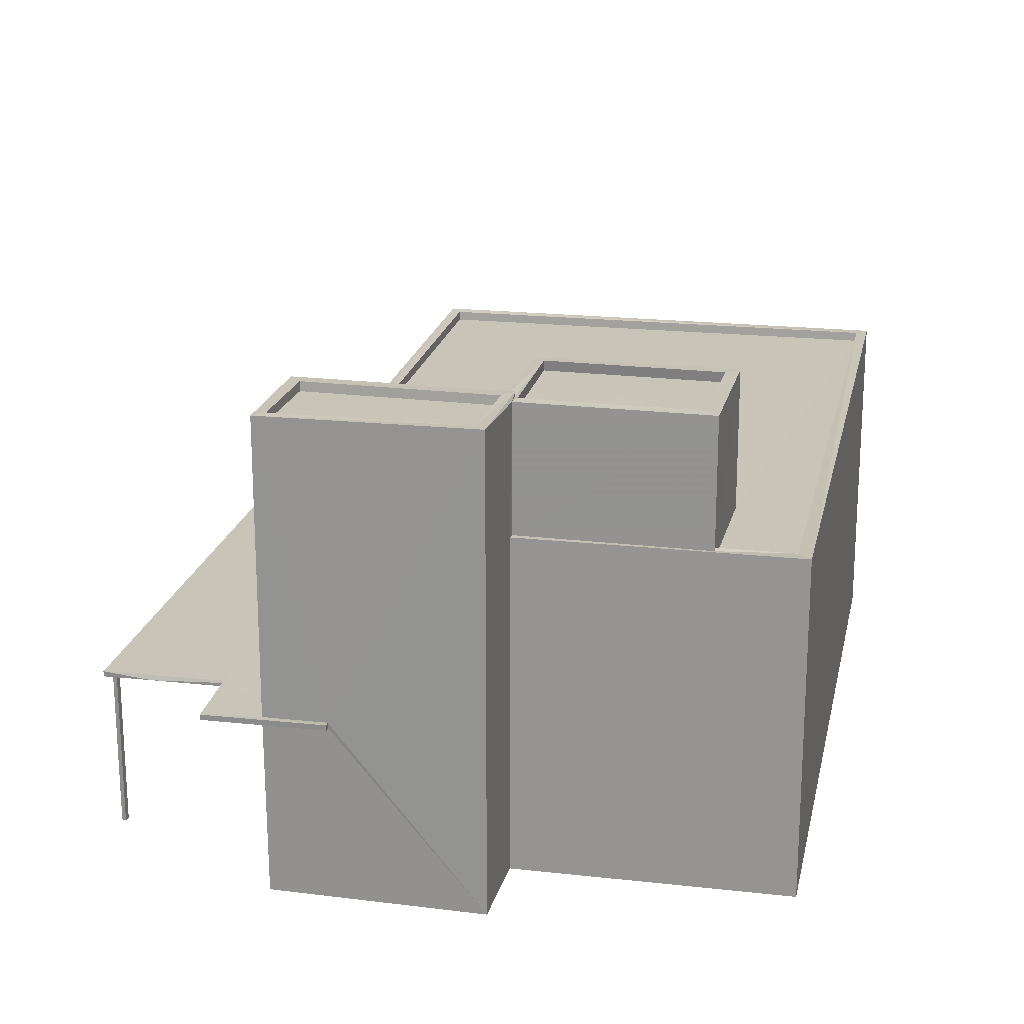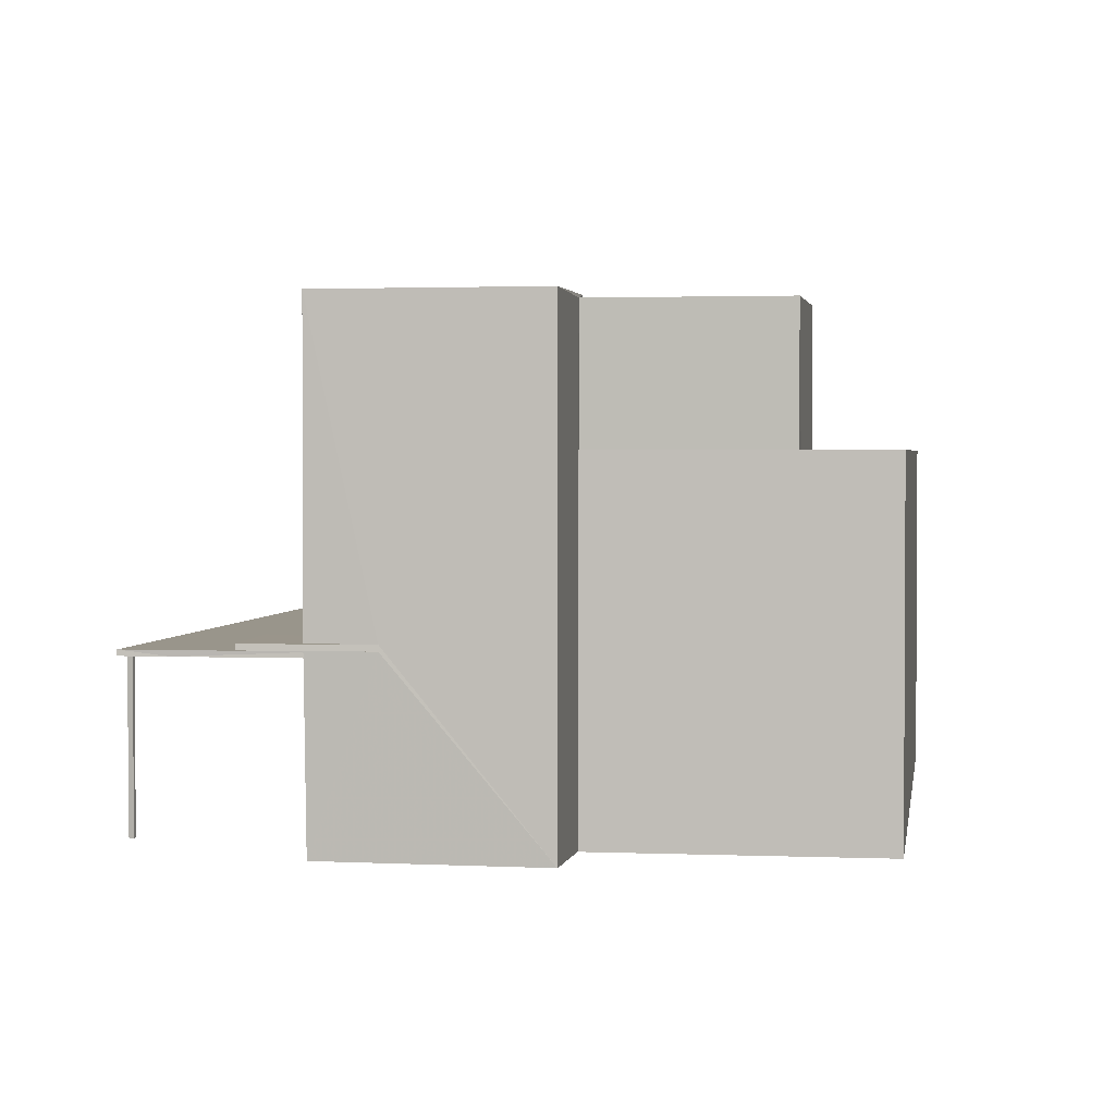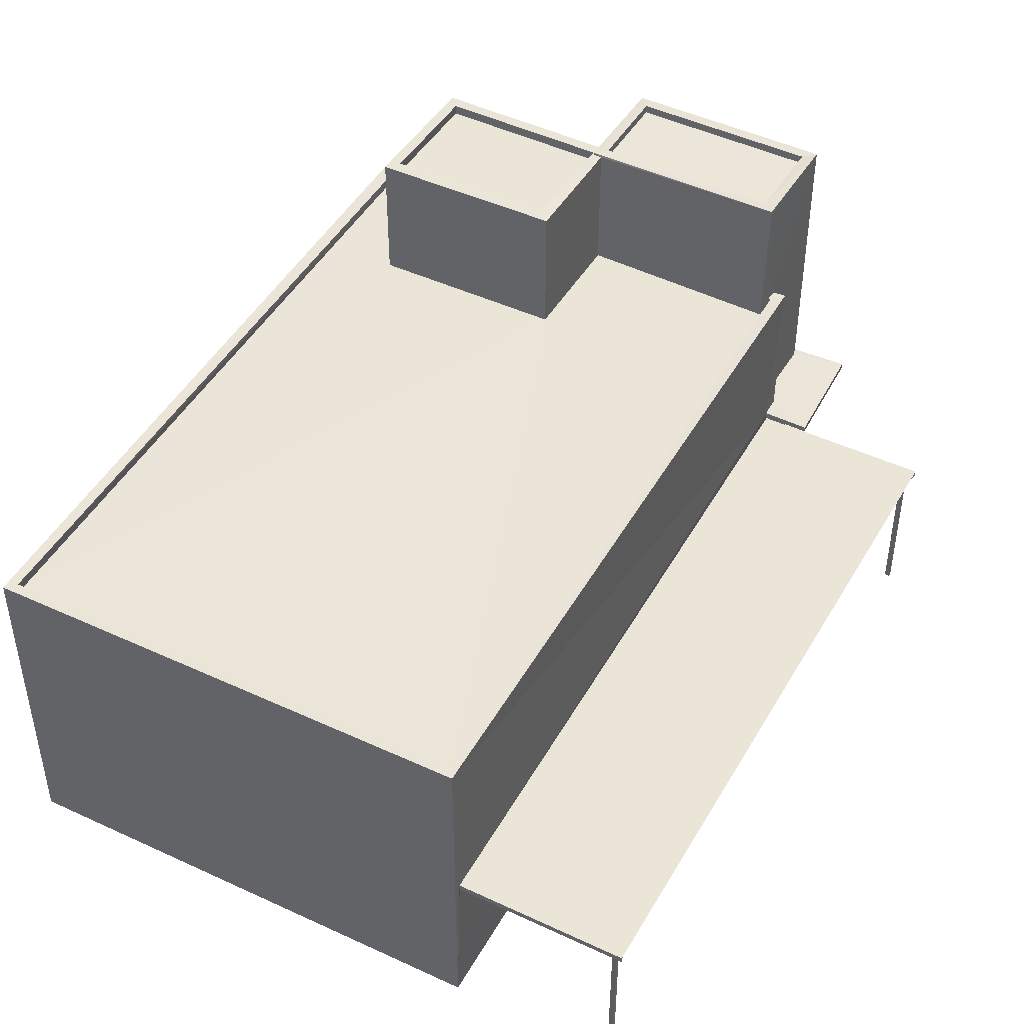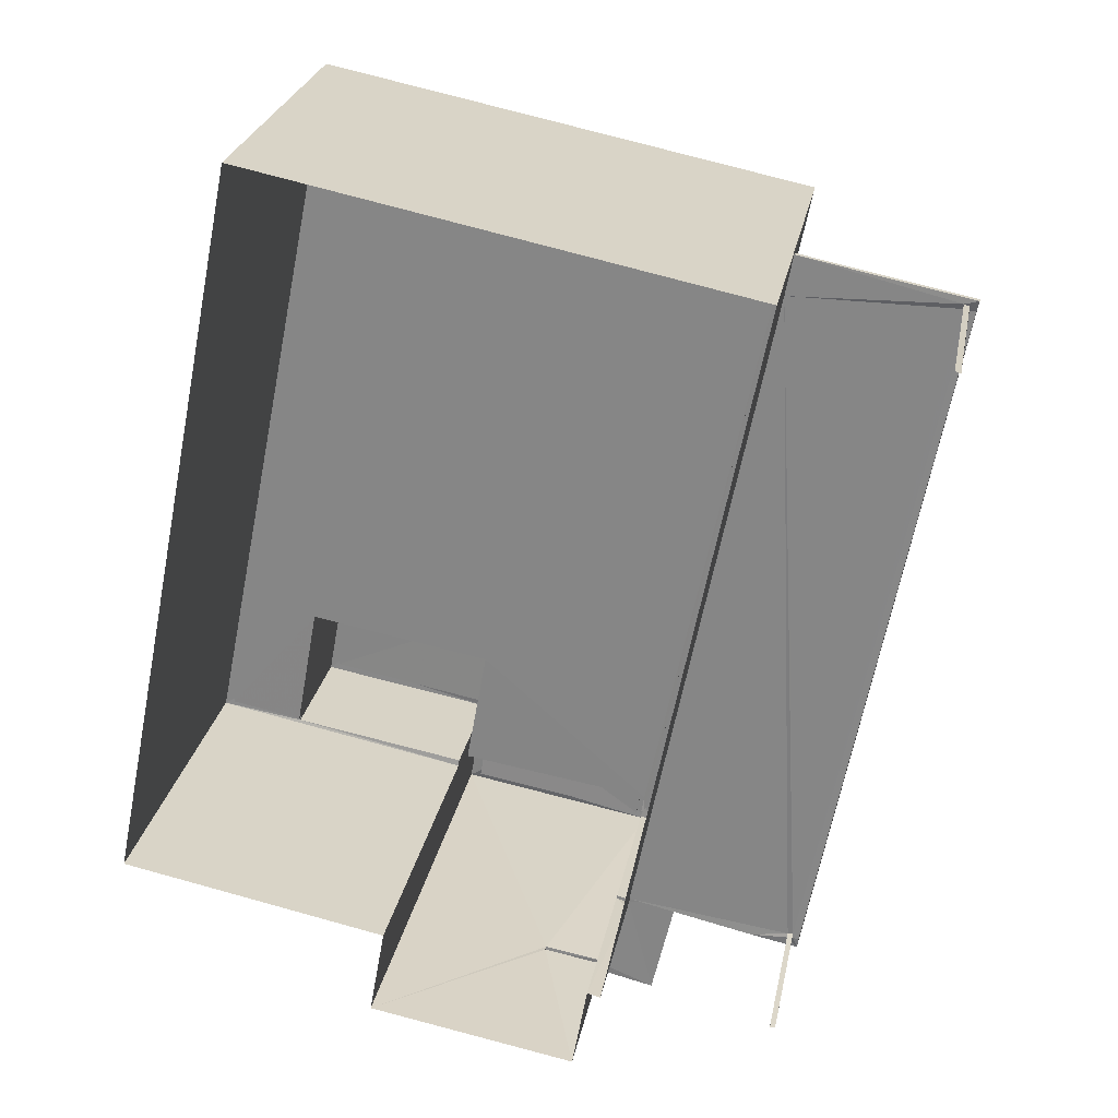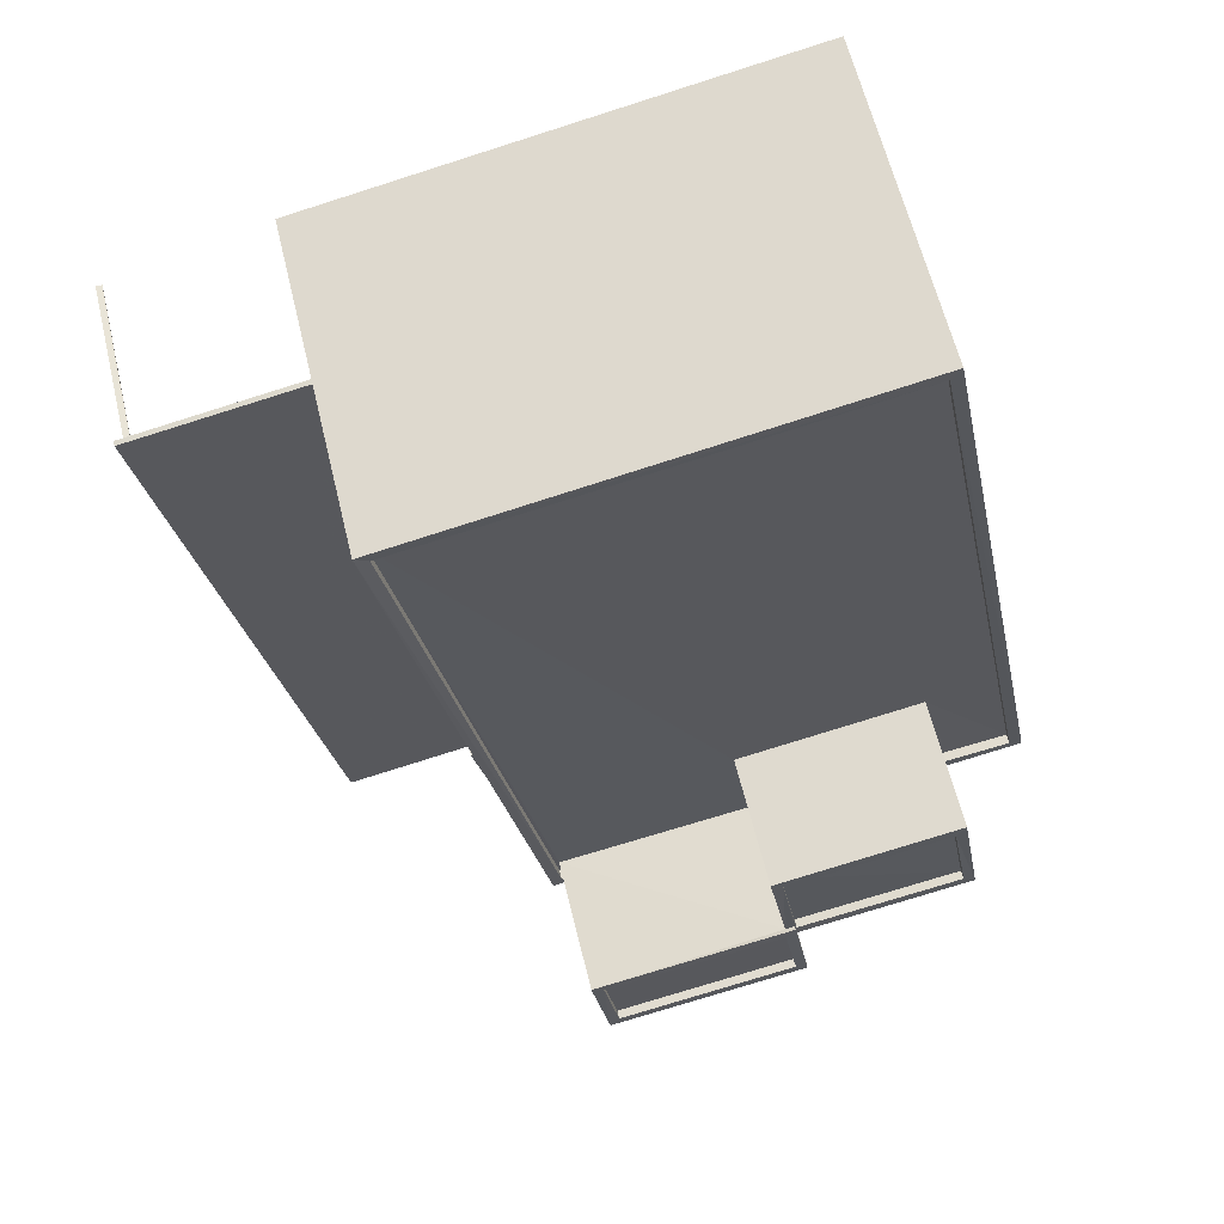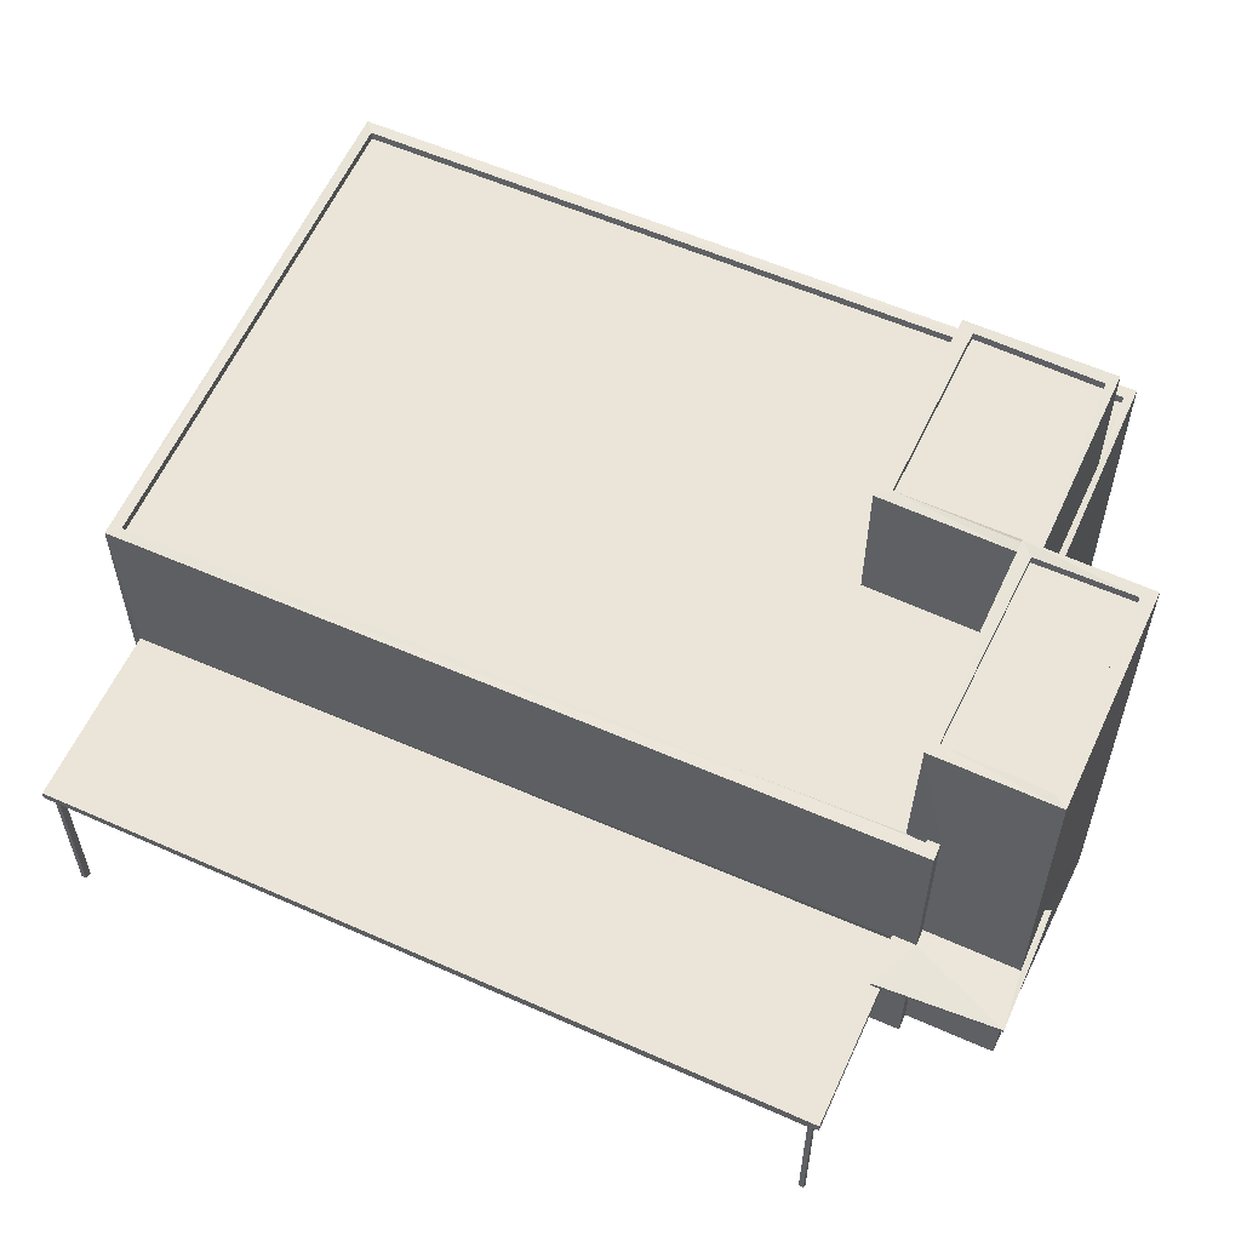
<metadata>
{"format":"obj","ext":"obj","renderer":"f3d","projection":"perspective","resolution":1024,"background":"white","views":[{"elev":20.2,"azim":22.9,"up":"+Z"},{"elev":2.2,"azim":19.9,"up":"+Z"},{"elev":45.9,"azim":-140.8,"up":"+Z"},{"elev":25.9,"azim":-169.2,"up":"+Y"},{"elev":61.5,"azim":-13.6,"up":"+Y"},{"elev":59.0,"azim":-54.6,"up":"+Z"}]}
</metadata>
<code>
v 1.245e+05 7.857e+05 15.81
v 1.245e+05 7.857e+05 15.81
v 1.245e+05 7.857e+05 15.82
v 1.245e+05 7.857e+05 15.81
v 1.245e+05 7.857e+05 15.81
v 1.245e+05 7.857e+05 15.81
v 1.245e+05 7.857e+05 15.81
v 1.245e+05 7.857e+05 15.81
v 1.245e+05 7.857e+05 15.81
v 1.245e+05 7.857e+05 15.81
v 1.245e+05 7.857e+05 15.81
v 1.245e+05 7.857e+05 15.81
v 1.245e+05 7.857e+05 15.81
v 1.245e+05 7.857e+05 15.81
v 1.245e+05 7.857e+05 15.81
v 1.245e+05 7.857e+05 15.81
v 1.245e+05 7.857e+05 20.04
v 1.245e+05 7.857e+05 20.04
v 1.245e+05 7.857e+05 20.04
v 1.245e+05 7.857e+05 20.04
v 1.245e+05 7.857e+05 20.04
v 1.245e+05 7.857e+05 20.04
v 1.245e+05 7.857e+05 20.04
v 1.245e+05 7.857e+05 20.04
v 1.245e+05 7.857e+05 20.04
v 1.245e+05 7.857e+05 20.04
v 1.245e+05 7.857e+05 20.04
v 1.245e+05 7.857e+05 20.04
v 1.245e+05 7.857e+05 20.04
v 1.245e+05 7.857e+05 20.04
v 1.245e+05 7.857e+05 20.04
v 1.245e+05 7.857e+05 20.04
v 1.245e+05 7.857e+05 20.42
v 1.245e+05 7.857e+05 20.42
v 1.245e+05 7.857e+05 20.42
v 1.245e+05 7.857e+05 20.42
v 1.245e+05 7.857e+05 20.42
v 1.245e+05 7.857e+05 20.42
v 1.245e+05 7.857e+05 20.42
v 1.245e+05 7.857e+05 20.42
v 1.245e+05 7.857e+05 20.19
v 1.245e+05 7.857e+05 20.19
v 1.245e+05 7.857e+05 20.19
v 1.245e+05 7.857e+05 20.19
v 1.245e+05 7.857e+05 24.54
v 1.245e+05 7.857e+05 24.54
v 1.245e+05 7.857e+05 24.54
v 1.245e+05 7.857e+05 24.54
v 1.245e+05 7.857e+05 24.54
v 1.245e+05 7.857e+05 24.54
v 1.245e+05 7.857e+05 24.54
v 1.245e+05 7.857e+05 24.54
v 1.245e+05 7.857e+05 24.54
v 1.245e+05 7.857e+05 24.54
v 1.245e+05 7.857e+05 24.79
v 1.245e+05 7.857e+05 24.79
v 1.245e+05 7.857e+05 24.79
v 1.245e+05 7.857e+05 24.79
v 1.245e+05 7.857e+05 24.79
v 1.245e+05 7.857e+05 24.79
v 1.245e+05 7.857e+05 24.79
v 1.245e+05 7.857e+05 24.79
v 1.245e+05 7.857e+05 24.79
v 1.245e+05 7.857e+05 24.79
v 1.245e+05 7.857e+05 24.79
v 1.245e+05 7.857e+05 24.79
v 1.245e+05 7.857e+05 24.79
v 1.245e+05 7.857e+05 24.79
v 1.245e+05 7.857e+05 20.57
v 1.245e+05 7.857e+05 20.57
v 1.245e+05 7.857e+05 20.57
v 1.245e+05 7.857e+05 20.57
v 1.245e+05 7.857e+05 20.57
v 1.245e+05 7.857e+05 20.57
v 1.245e+05 7.857e+05 20.57
v 1.245e+05 7.857e+05 20.57
v 1.245e+05 7.857e+05 28.26
v 1.245e+05 7.857e+05 28.26
v 1.245e+05 7.857e+05 28.26
v 1.245e+05 7.857e+05 28.26
v 1.245e+05 7.857e+05 28.26
v 1.245e+05 7.857e+05 28.26
v 1.245e+05 7.857e+05 28.26
v 1.245e+05 7.857e+05 28.26
v 1.245e+05 7.857e+05 28.01
v 1.245e+05 7.857e+05 28.01
v 1.245e+05 7.857e+05 28.01
v 1.245e+05 7.857e+05 28.01
v 1.245e+05 7.857e+05 28.16
v 1.245e+05 7.857e+05 28.16
v 1.245e+05 7.857e+05 28.16
v 1.245e+05 7.857e+05 28.16
v 1.245e+05 7.857e+05 28.16
v 1.245e+05 7.857e+05 28.16
v 1.245e+05 7.857e+05 28.16
v 1.245e+05 7.857e+05 28.16
v 1.245e+05 7.857e+05 27.91
v 1.245e+05 7.857e+05 27.91
v 1.245e+05 7.857e+05 27.91
v 1.245e+05 7.857e+05 27.91
v 1.245e+05 7.857e+05 28.16
v 1.245e+05 7.857e+05 28.16
v 1.245e+05 7.857e+05 20.19
v 1.245e+05 7.857e+05 20.04
f 1 2 3
f 3 4 1
f 5 6 2
f 7 8 5
f 7 5 1
f 1 5 2
f 9 10 11
f 12 9 11
f 13 14 15
f 13 16 14
f 17 18 19
f 20 18 21
f 18 17 21
f 22 20 21
f 22 23 20
f 19 24 25
f 17 19 25
f 22 26 23
f 25 24 27
f 28 26 25
f 28 25 27
f 25 26 22
f 26 29 30
f 29 31 30
f 32 24 31
f 26 28 29
f 27 24 32
f 29 32 31
f 33 34 35
f 35 36 37
f 33 38 34
f 37 36 39
f 36 34 40
f 35 34 36
f 41 42 43
f 44 41 43
f 45 46 47
f 47 48 49
f 49 50 51
f 45 52 46
f 51 50 53
f 48 46 54
f 48 50 49
f 46 48 47
f 55 56 57
f 58 56 55
f 59 60 61
f 61 62 59
f 58 55 63
f 64 60 65
f 64 65 63
f 66 64 63
f 55 66 63
f 67 61 68
f 68 60 64
f 68 61 60
f 69 70 71
f 72 73 74
f 70 75 74
f 71 70 76
f 74 73 76
f 70 74 76
f 77 78 79
f 80 81 82
f 83 80 82
f 78 81 80
f 79 78 84
f 84 78 80
f 85 86 87
f 88 85 87
f 79 82 77
f 79 83 82
f 89 90 91
f 92 93 94
f 94 95 96
f 91 96 89
f 94 93 95
f 95 89 96
f 97 98 99
f 100 97 99
f 101 92 94
f 92 101 102
f 90 102 101
f 90 101 91
f 18 20 43
f 20 23 44
f 43 20 44
f 24 19 43
f 31 24 42
f 19 18 43
f 24 43 42
f 41 31 42
f 41 30 31
f 44 103 34
f 6 26 2
f 72 58 63
f 74 58 72
f 23 6 104
f 41 63 2
f 44 34 38
f 38 72 41
f 26 6 23
f 44 38 41
f 41 2 30
f 2 26 30
f 72 63 41
f 1 4 60
f 59 1 60
f 65 4 3
f 65 60 4
f 103 40 34
f 5 40 104
f 6 5 104
f 103 104 40
f 2 65 3
f 2 63 65
f 74 56 58
f 74 75 56
f 44 104 103
f 44 23 104
f 64 66 47
f 49 64 47
f 64 49 51
f 68 64 51
f 53 68 51
f 53 67 68
f 57 45 55
f 57 52 45
f 66 45 47
f 66 55 45
f 69 71 37
f 39 69 37
f 35 71 76
f 35 37 71
f 33 76 73
f 33 35 76
f 72 33 73
f 72 38 33
f 36 8 39
f 78 69 81
f 8 7 39
f 70 69 78
f 69 7 81
f 39 7 69
f 40 8 36
f 40 5 8
f 1 59 7
f 95 82 89
f 59 62 89
f 7 59 81
f 89 82 81
f 59 89 81
f 46 52 57
f 77 46 57
f 56 75 70
f 77 56 78
f 56 70 78
f 77 57 56
f 54 46 93
f 95 93 82
f 82 93 77
f 93 46 77
f 88 83 85
f 88 80 83
f 80 88 87
f 84 80 87
f 79 84 87
f 86 79 87
f 85 79 86
f 85 83 79
f 101 100 99
f 91 101 99
f 91 99 98
f 96 91 98
f 94 98 97
f 94 96 98
f 94 97 100
f 101 94 100
f 62 61 90
f 89 62 90
f 54 92 48
f 54 93 92
f 102 48 92
f 102 50 48
f 53 50 67
f 61 67 90
f 90 67 102
f 67 50 102
f 25 12 11
f 25 22 12
f 21 9 12
f 22 21 12
f 21 10 9
f 21 17 10
f 25 11 10
f 17 25 10
f 29 13 15
f 32 29 15
f 29 16 13
f 29 28 16
f 28 14 16
f 28 27 14
f 27 15 14
f 27 32 15

</code>
